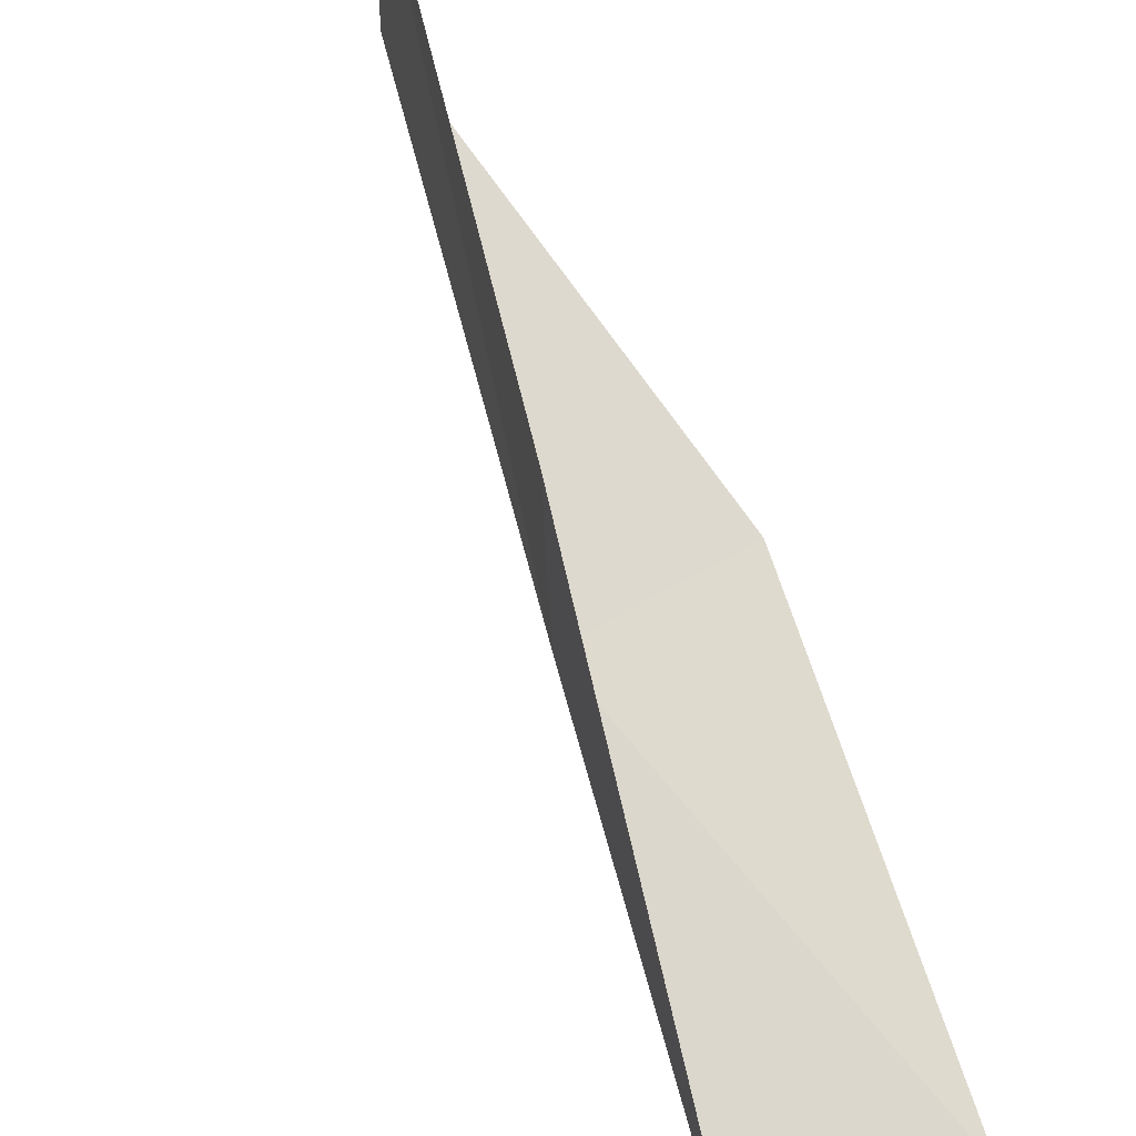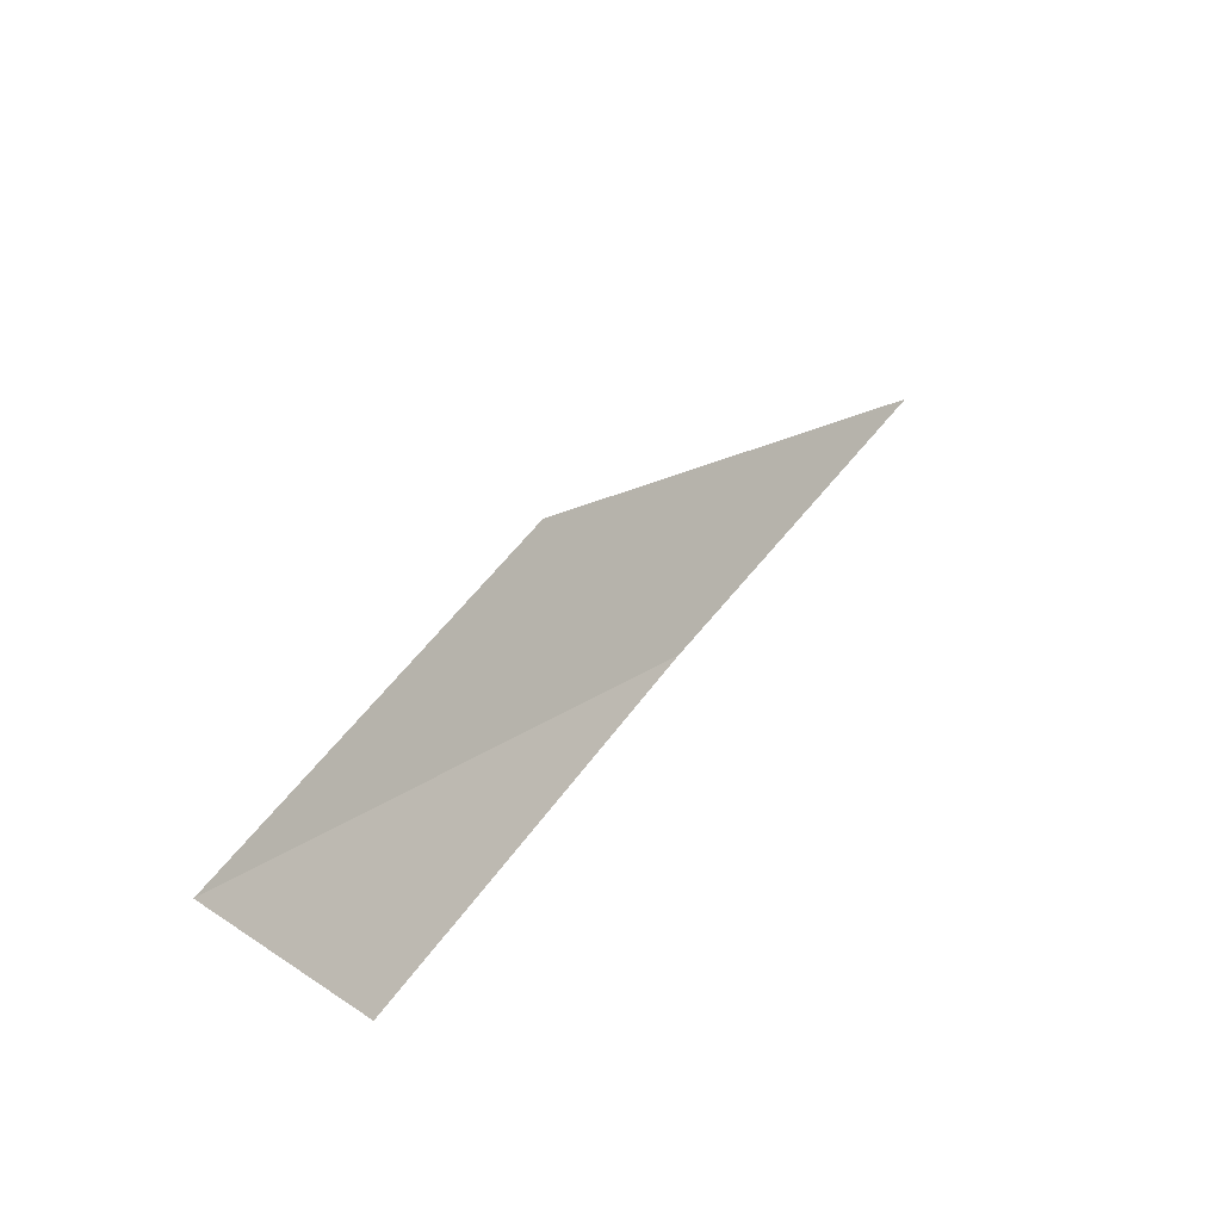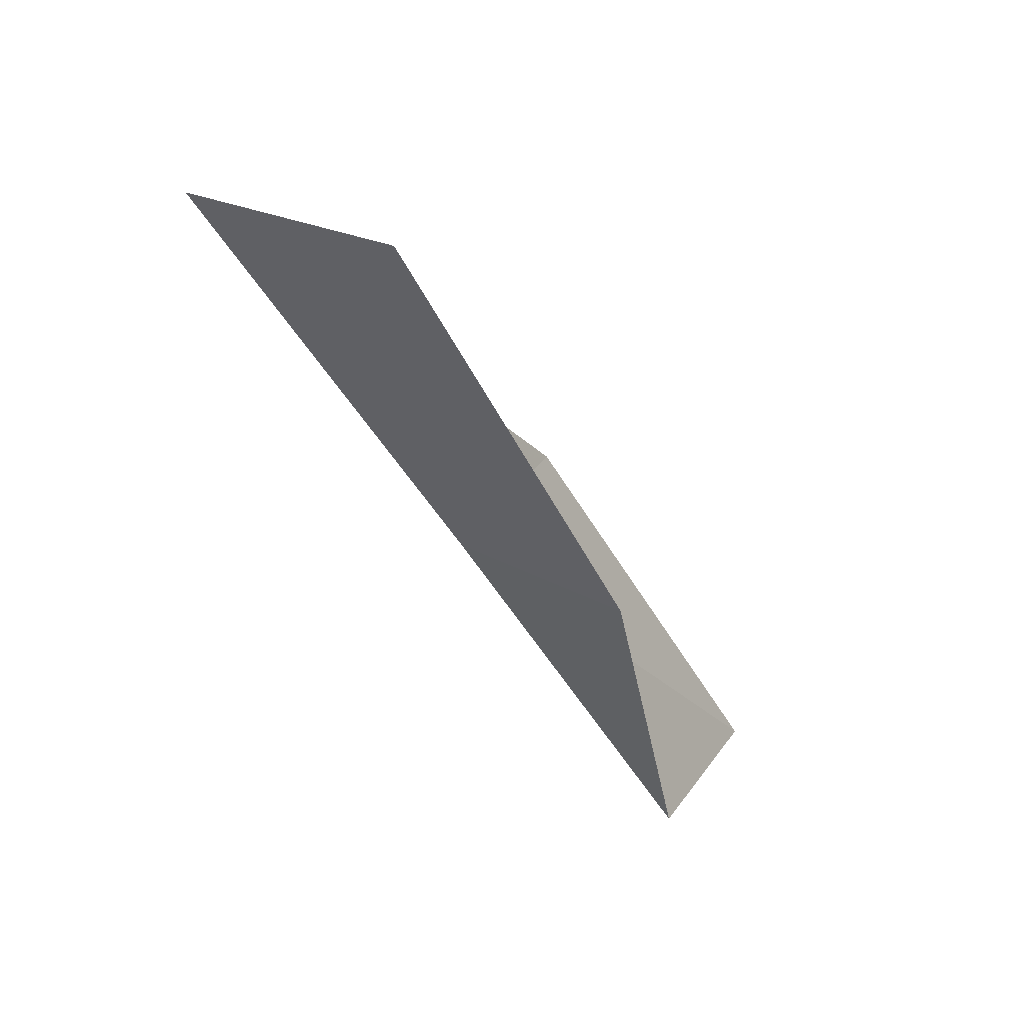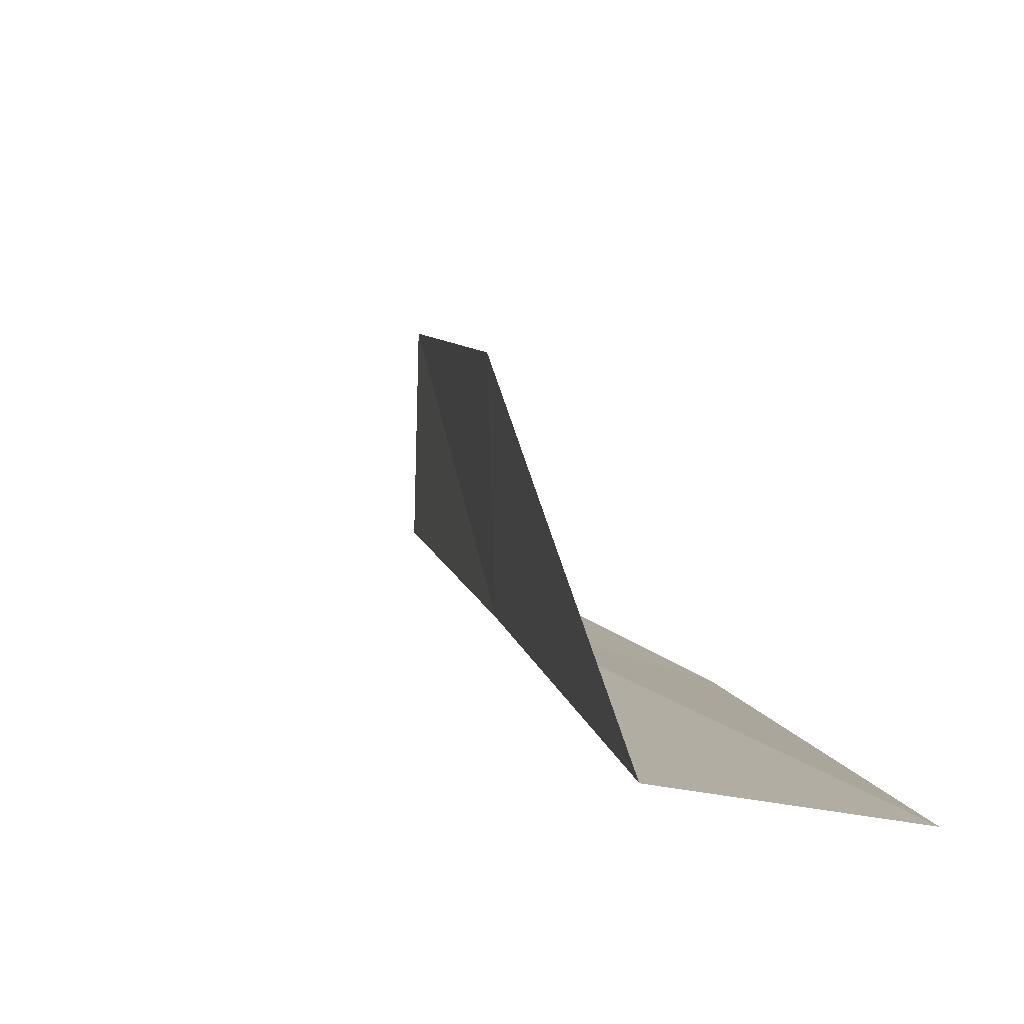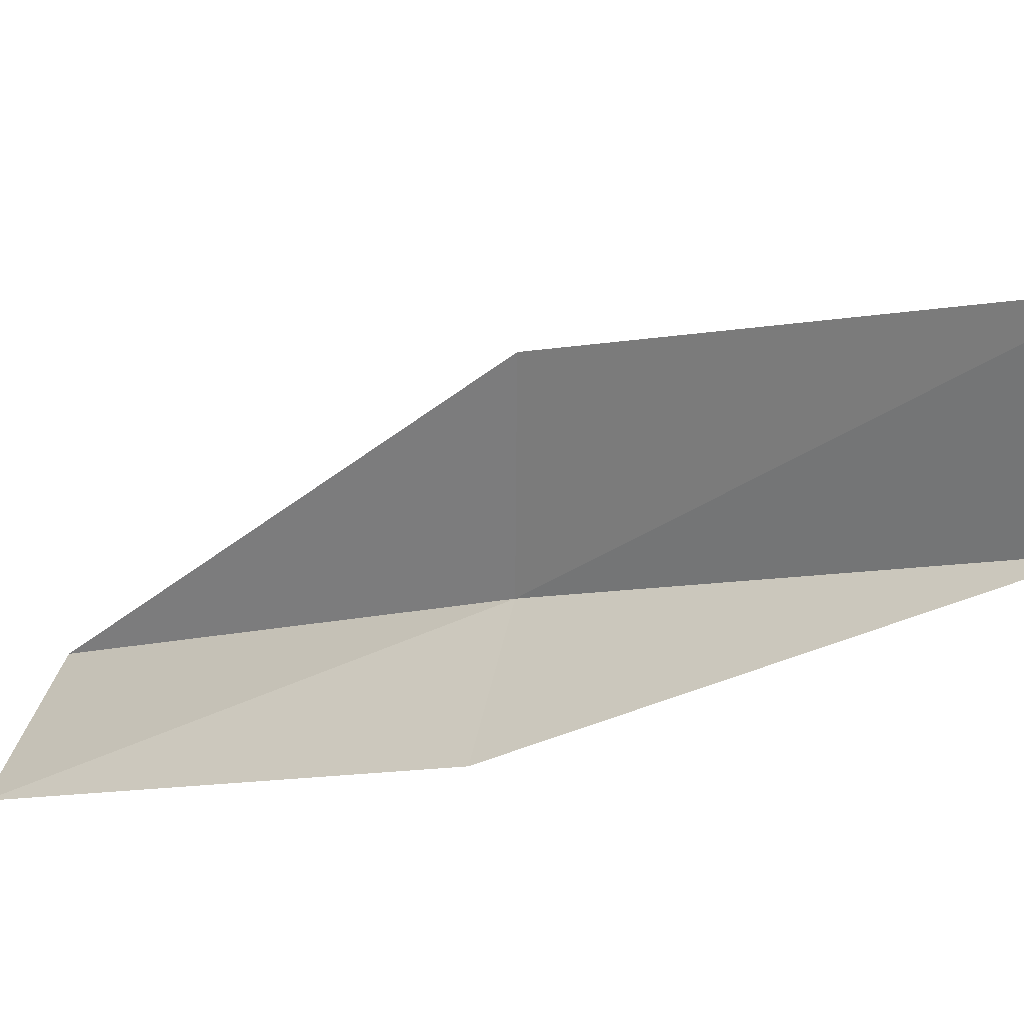
<metadata>
{"format":"obj","ext":"obj","renderer":"f3d","projection":"perspective","resolution":1024,"background":"white","views":[{"elev":52.3,"azim":-38.6,"up":"+Y"},{"elev":-46.4,"azim":-141.6,"up":"+Z"},{"elev":31.8,"azim":28.6,"up":"+Z"},{"elev":-13.6,"azim":-32.2,"up":"+Y"},{"elev":27.2,"azim":99.8,"up":"+Y"}]}
</metadata>
<code>
v -39.13 1.599 34.87
v -39.21 3.685 34.87
v -40.85 -0.3184 39.23
v -38.57 -0.4206 39.23
v -37.12 1.301 34.87
v -37.29 5.302 30.51
v -37.32 3.351 30.51
f 1 3 2
f 1 5 4
f 1 4 3
f 1 6 7
f 1 2 6
f 1 7 5

</code>
